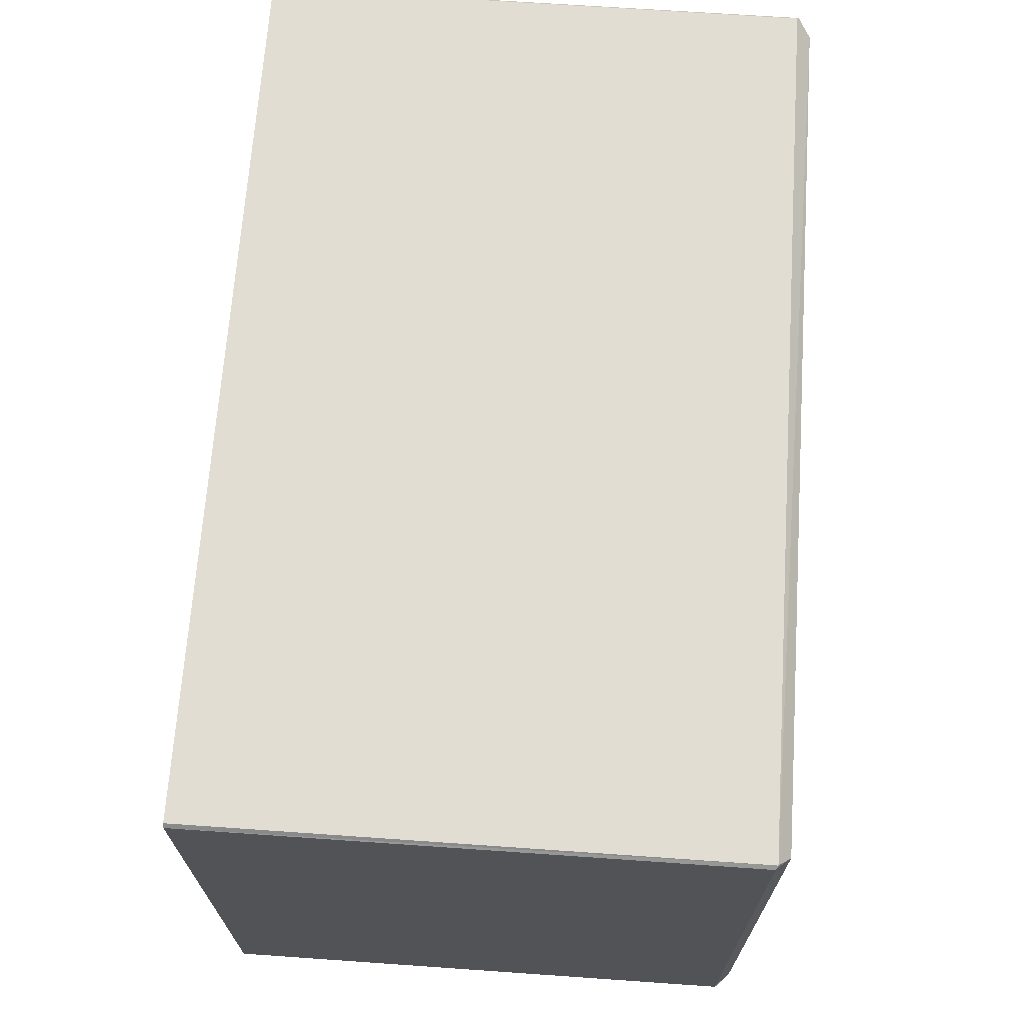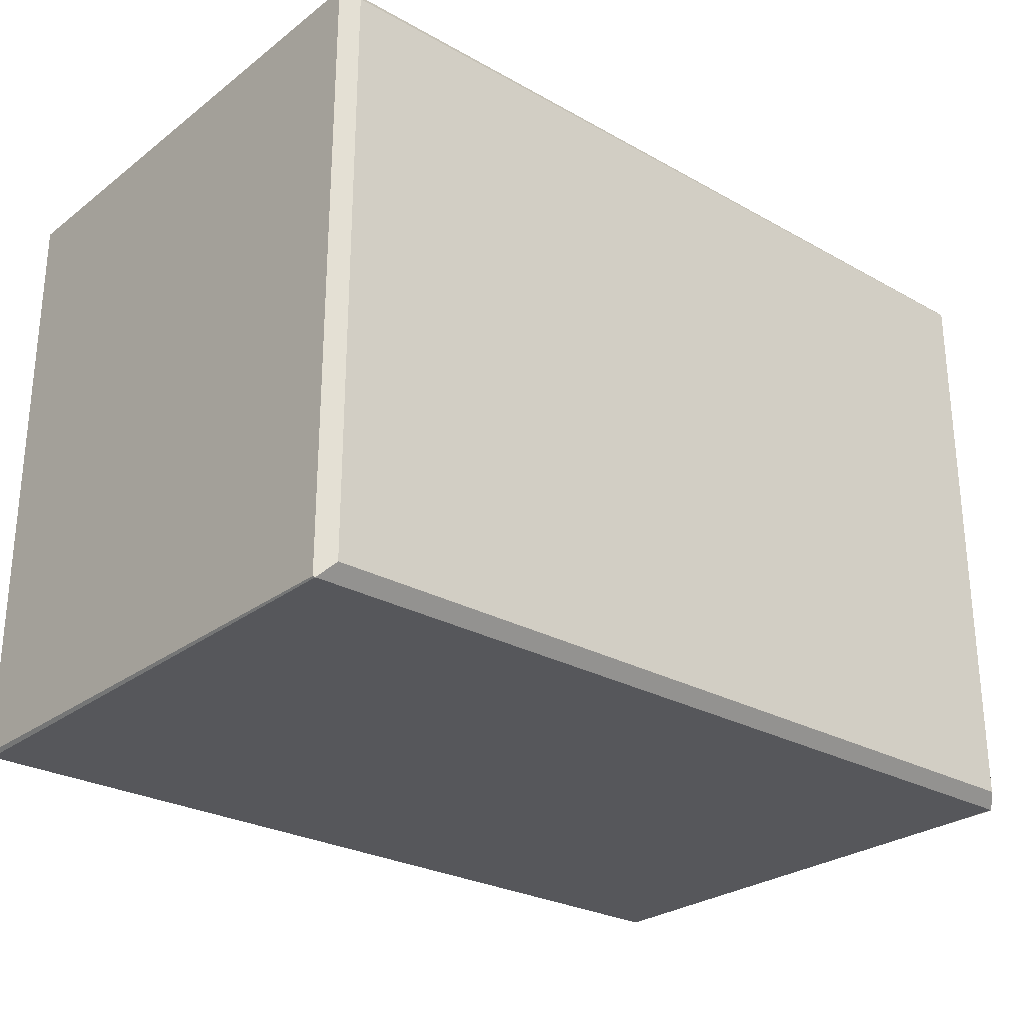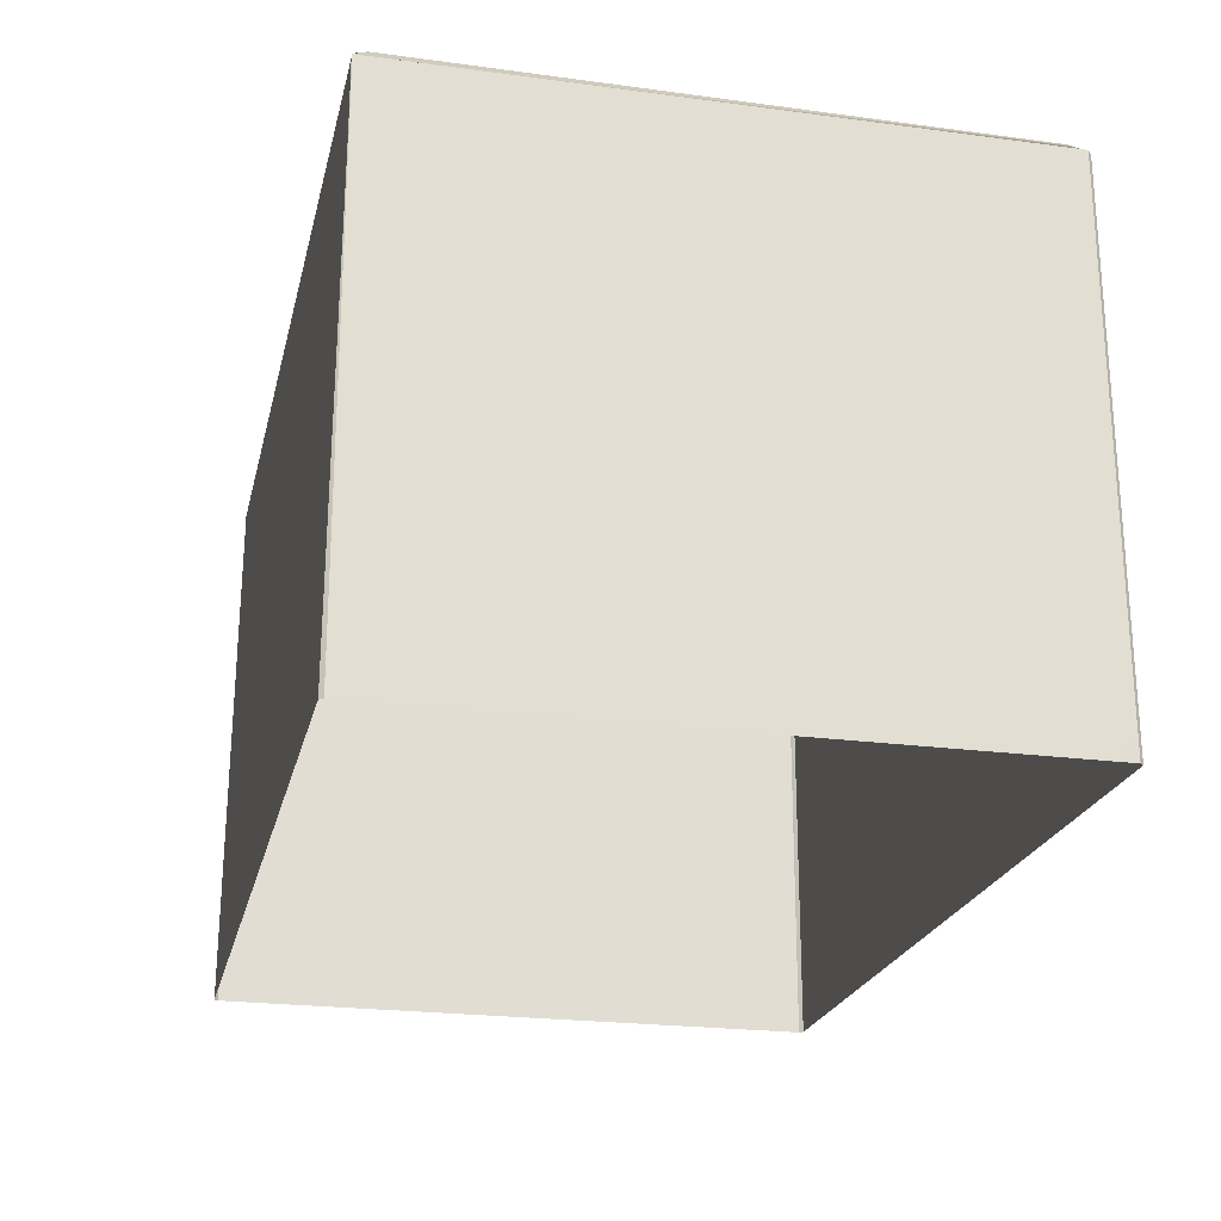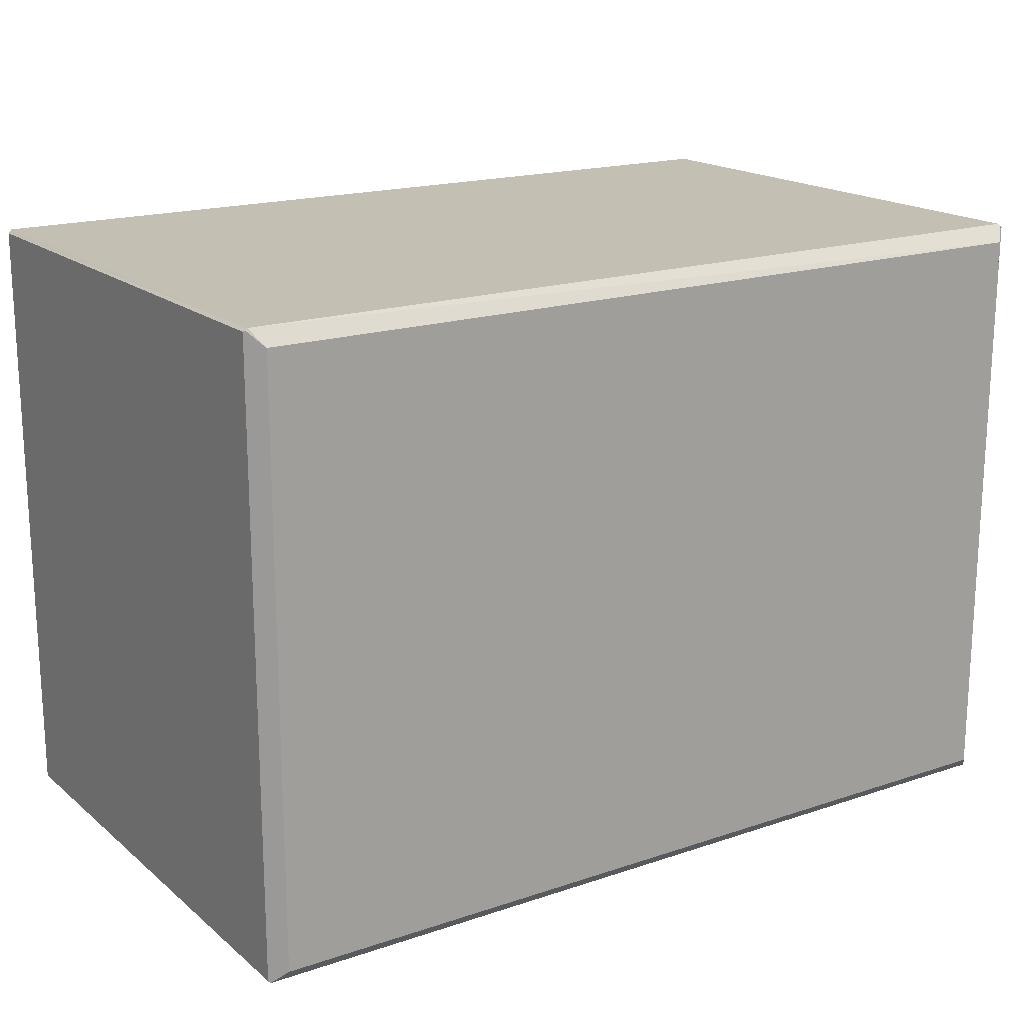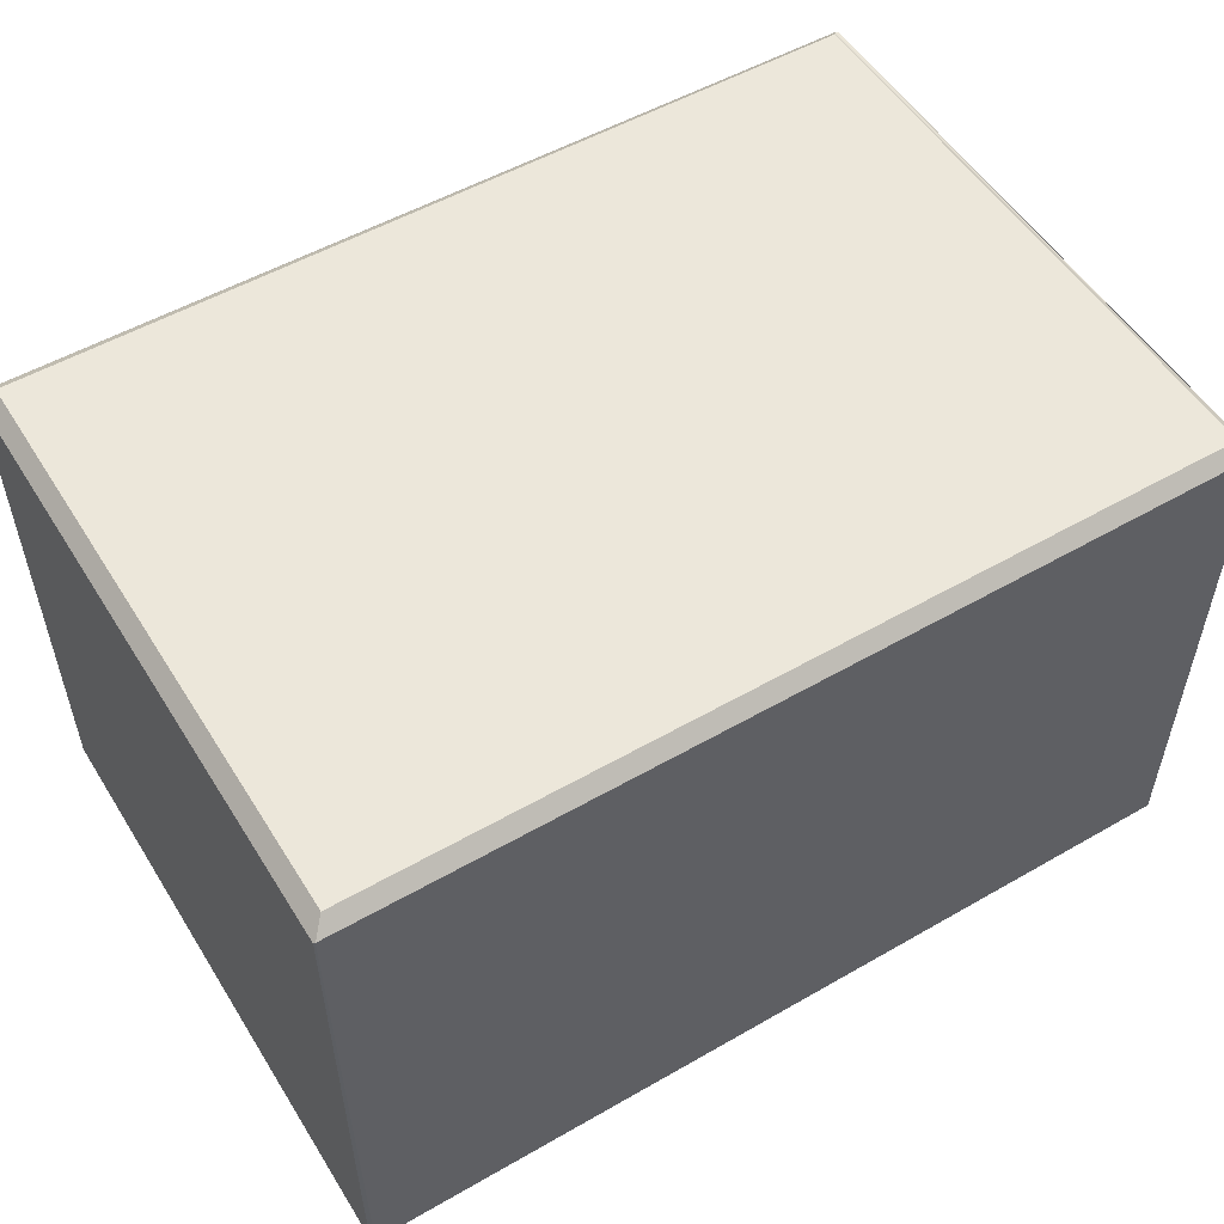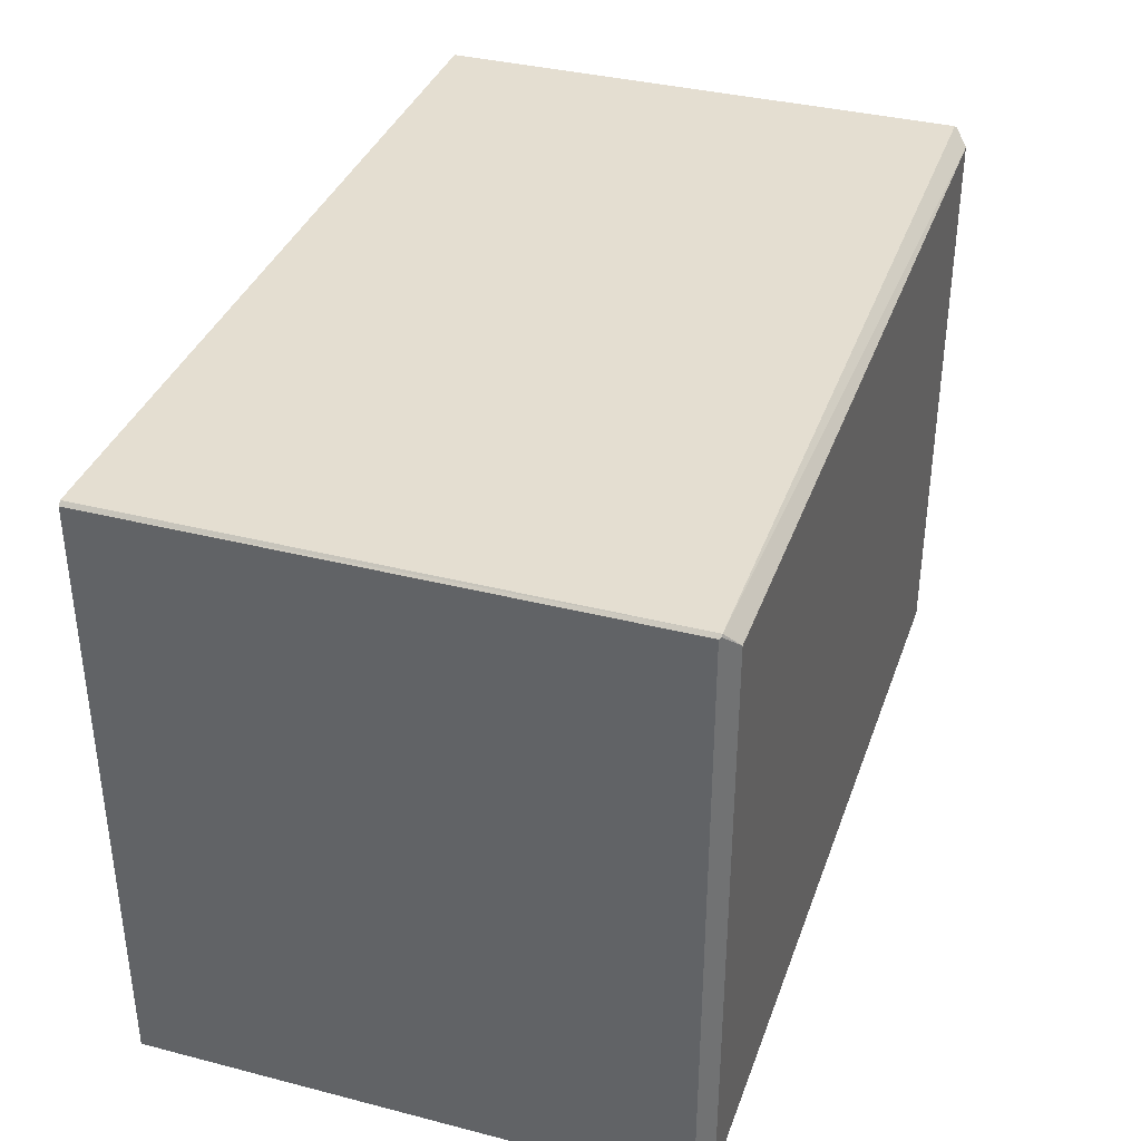
<metadata>
{"format":"obj","ext":"obj","renderer":"f3d","projection":"perspective","resolution":1024,"background":"white","views":[{"elev":68.3,"azim":94.0,"up":"+Z"},{"elev":-27.0,"azim":139.2,"up":"+Z"},{"elev":-22.8,"azim":-102.9,"up":"+Y"},{"elev":17.9,"azim":146.7,"up":"+Z"},{"elev":53.5,"azim":148.5,"up":"+Y"},{"elev":36.4,"azim":108.5,"up":"+Z"}]}
</metadata>
<code>
o Fp324_Ps_324_Shelf_3
v -0.122 -0.07558 -0.4237
v -0.3368 0.05656 -0.4231
v -0.1215 0.05656 -0.4231
v -0.3363 -0.07558 -0.4237
v -0.3336 0.0597 -0.4197
v -0.3367 0.05648 -0.4232
v -0.1247 0.0597 -0.4197
v -0.1215 0.05648 -0.4232
v -0.3371 -0.07558 -0.4228
v -0.3367 0.05656 -0.4233
v -0.1211 0.05609 -0.4228
v -0.1211 -0.07558 -0.4228
v -0.3367 0.05643 -0.2722
v -0.3371 0.0565 -0.2727
v -0.3336 0.05965 -0.2757
v -0.1247 0.05965 -0.2757
v -0.3363 0.05599 -0.2718
v -0.122 0.0565 -0.2718
v -0.1215 0.05643 -0.2722
v -0.3363 -0.07563 -0.2718
v -0.3371 -0.07563 -0.2727
v -0.1211 0.05604 -0.2726
v -0.1211 -0.07563 -0.2727
v -0.122 -0.07563 -0.2718
f 1 2 3
f 1 4 2
f 2 5 3
f 5 2 6
f 3 5 7
f 3 7 8
f 2 4 9
f 2 9 10
f 2 10 6
f 11 1 3
f 11 3 8
f 11 12 1
f 13 10 14
f 10 13 6
f 6 13 15
f 6 15 5
f 5 16 7
f 5 15 16
f 17 15 13
f 15 17 18
f 15 18 16
f 16 18 19
f 14 17 13
f 20 17 14
f 20 18 17
f 20 14 21
f 18 22 19
f 23 22 18
f 23 18 24
f 20 24 18
f 8 22 11
f 22 8 19
f 19 8 7
f 19 7 16
f 9 14 10
f 9 21 14
f 23 11 22
f 23 12 11

</code>
